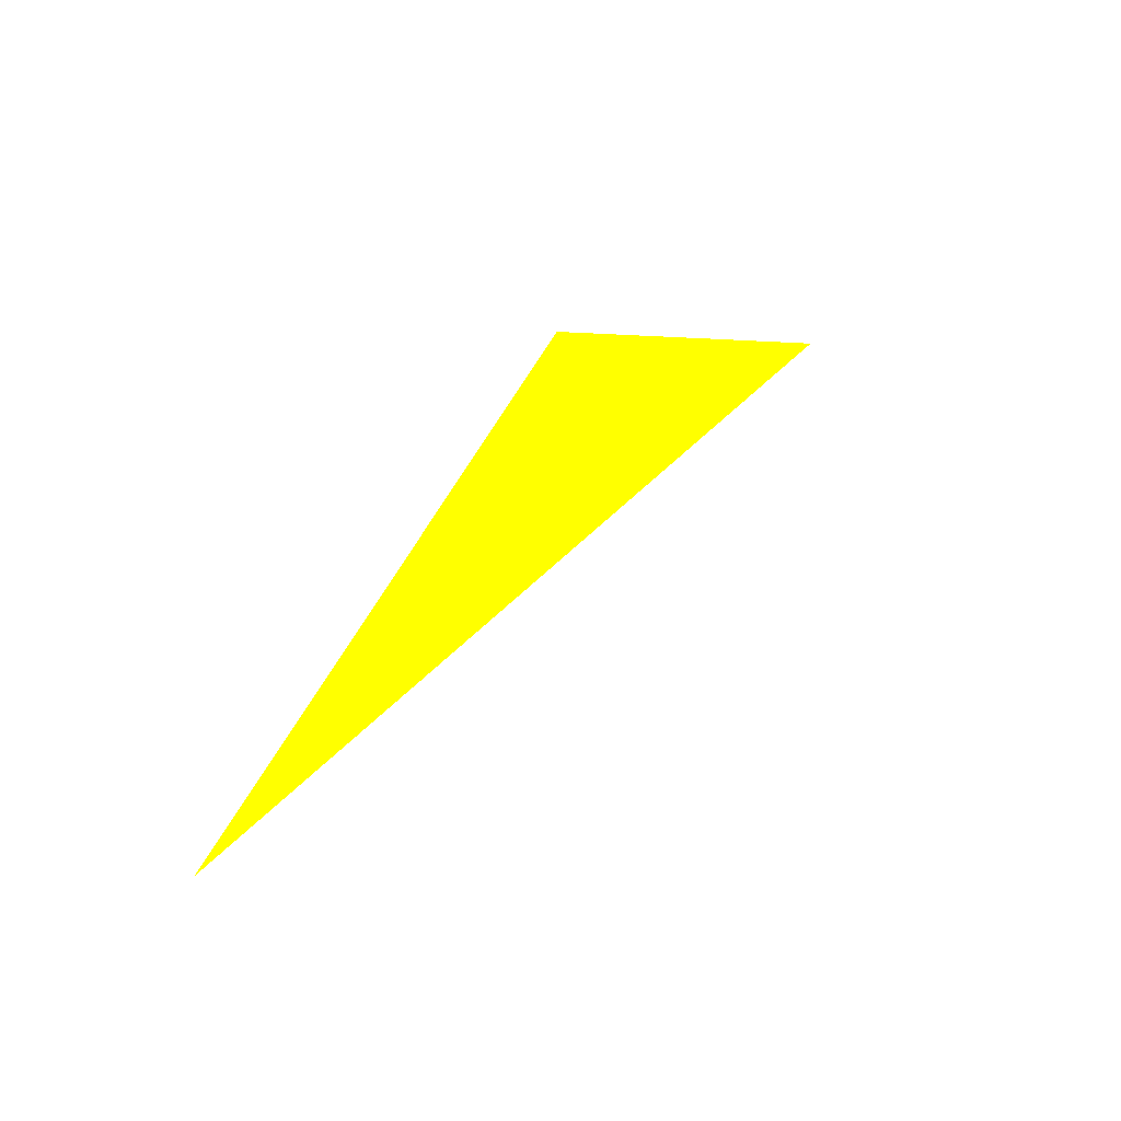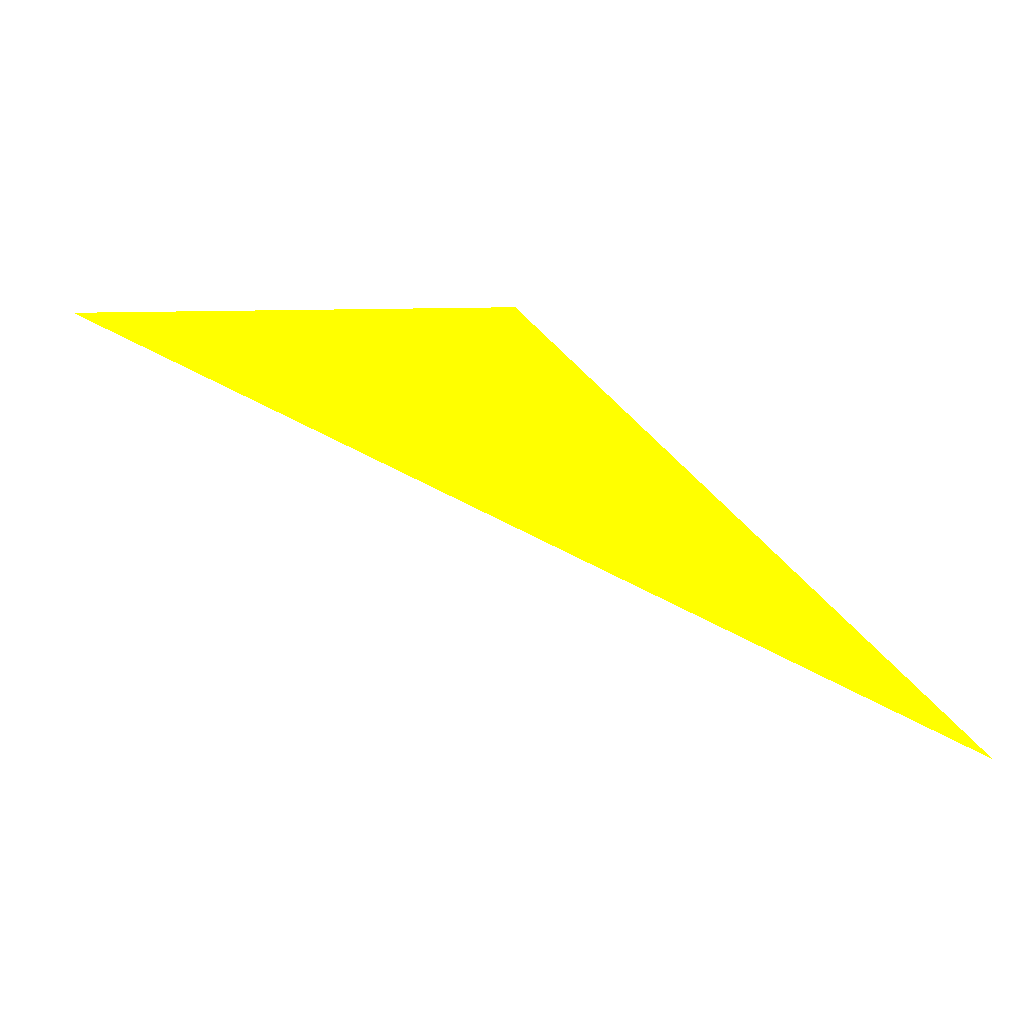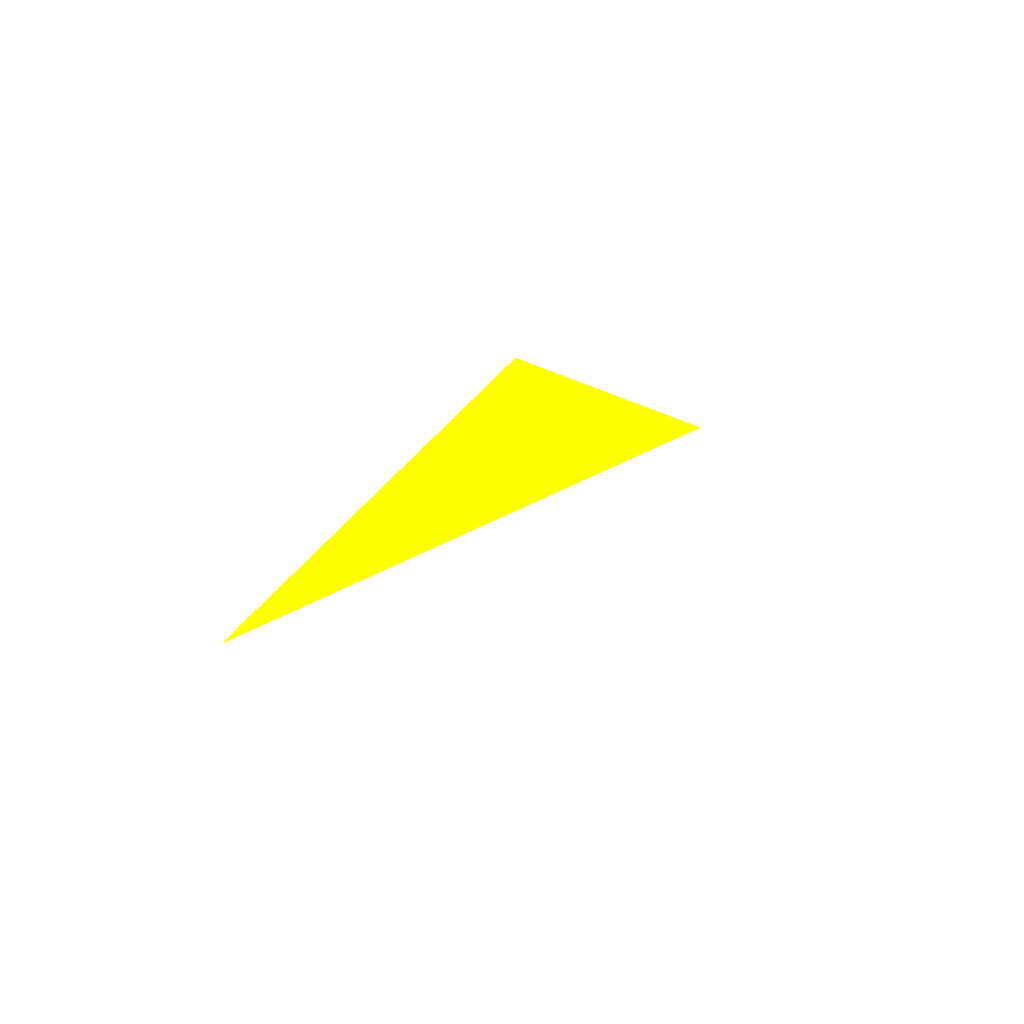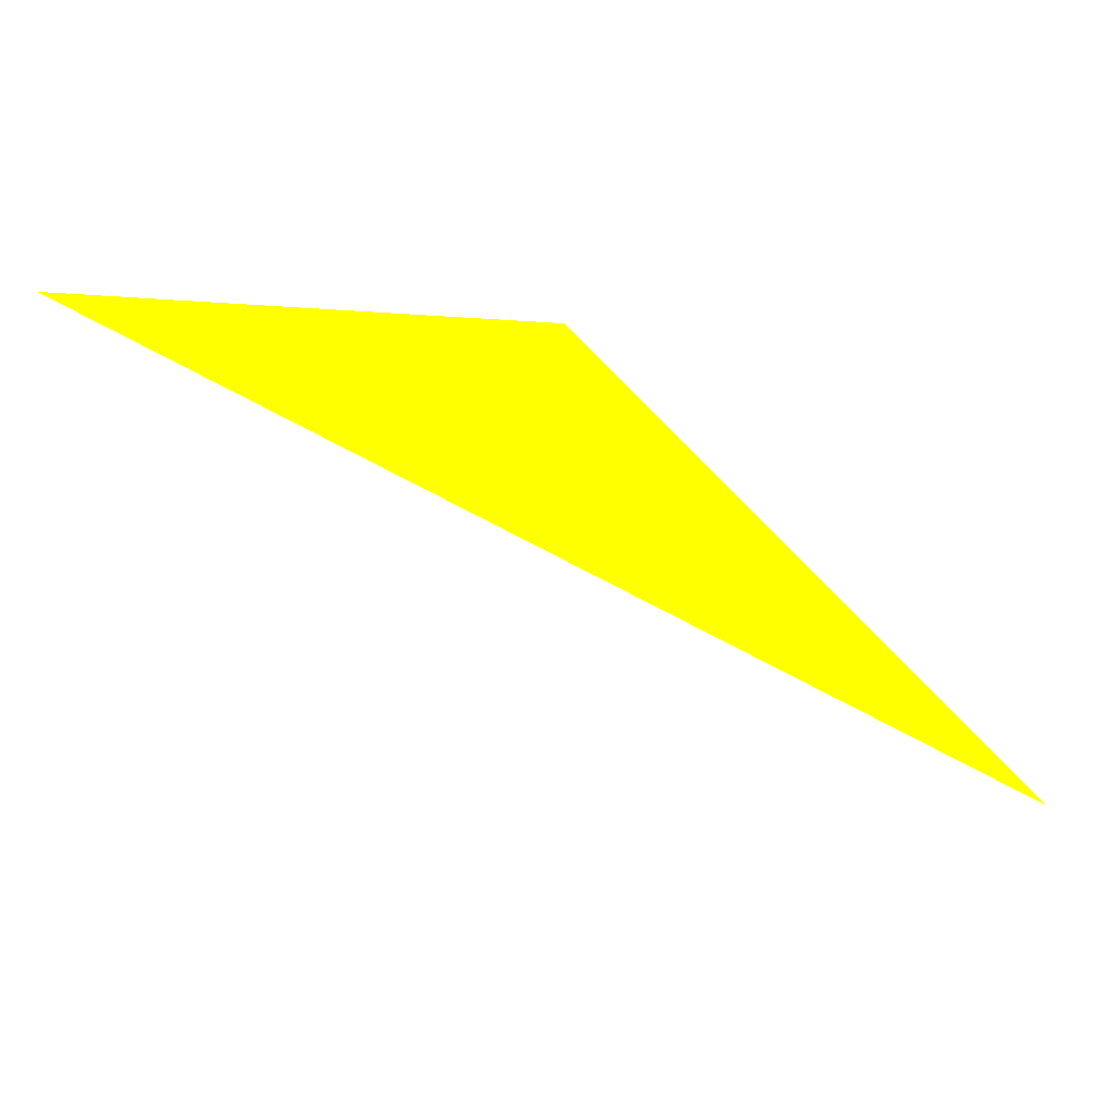
<metadata>
{"format":"obj","ext":"obj","renderer":"f3d","projection":"perspective","resolution":1024,"background":"white","views":[{"elev":-0.3,"azim":-54.0,"up":"+Y"},{"elev":-11.1,"azim":-173.1,"up":"+Y"},{"elev":44.8,"azim":120.1,"up":"+Y"},{"elev":13.3,"azim":178.8,"up":"+Y"}]}
</metadata>
<code>
o geometry_0
v 6.125e+05 5.855e+06 664 1 1 0
v 6.125e+05 5.855e+06 664 1 1 0
v 6.125e+05 5.855e+06 664 1 1 0
f 1 2 3

</code>
